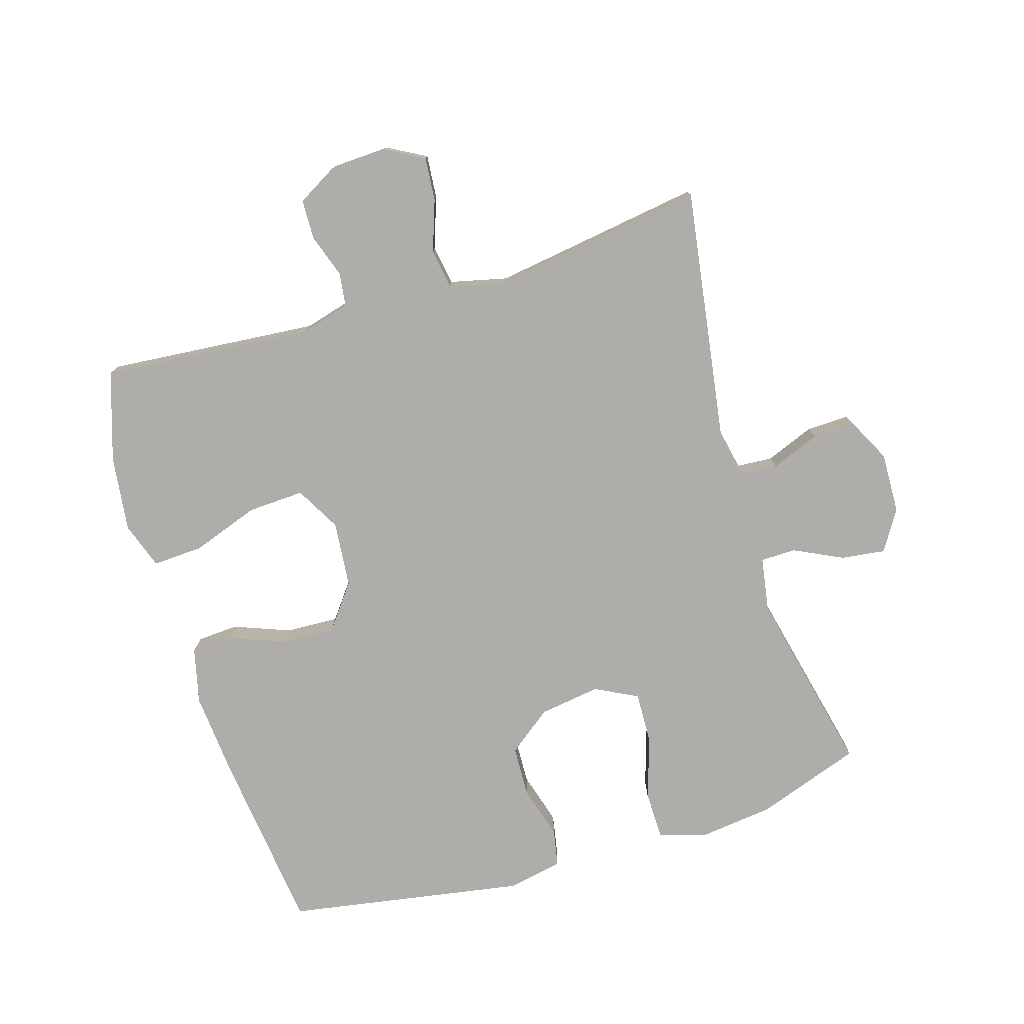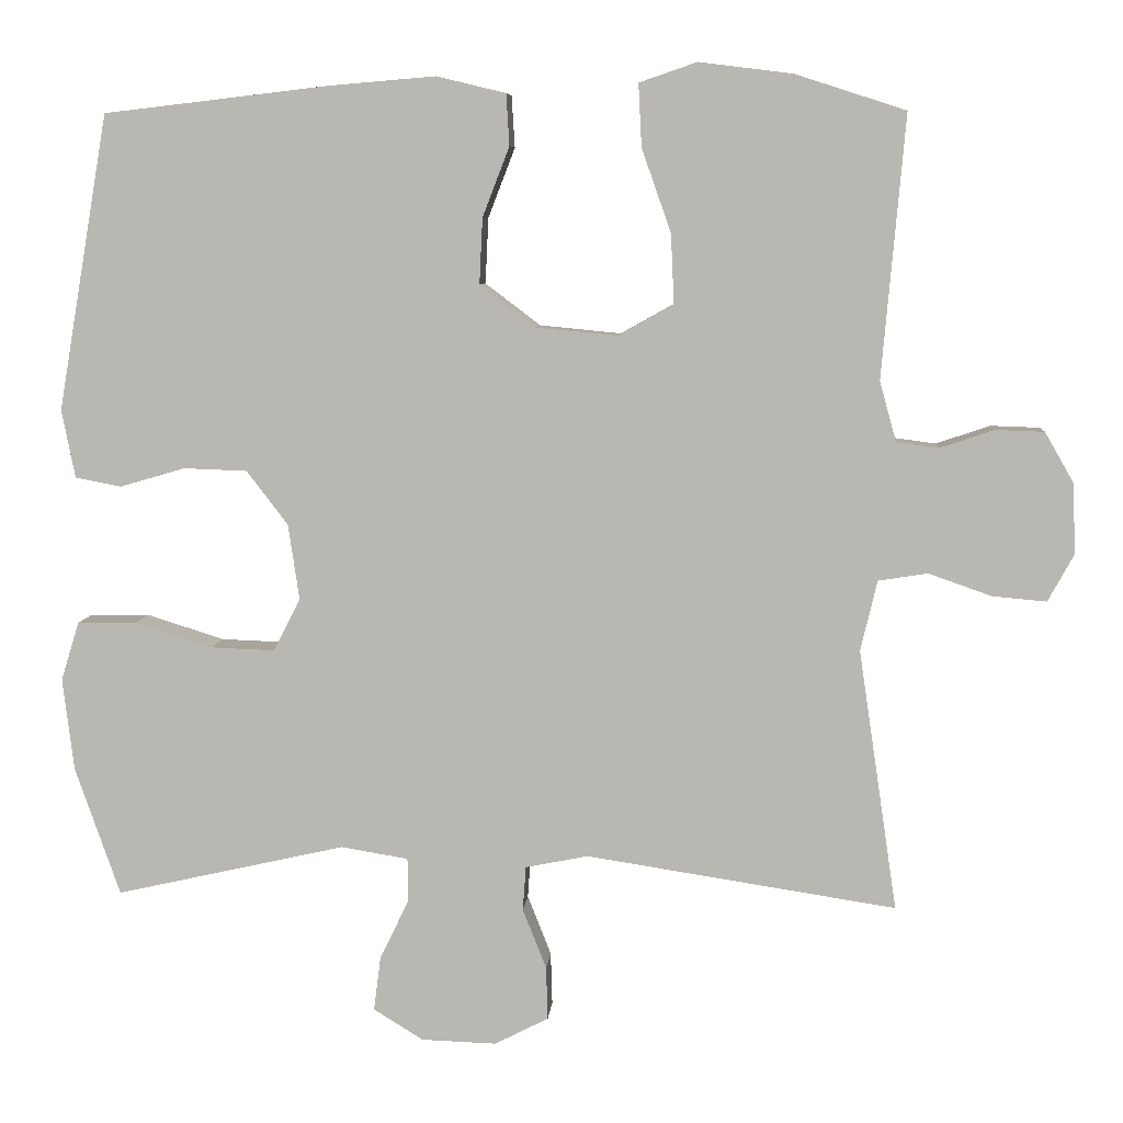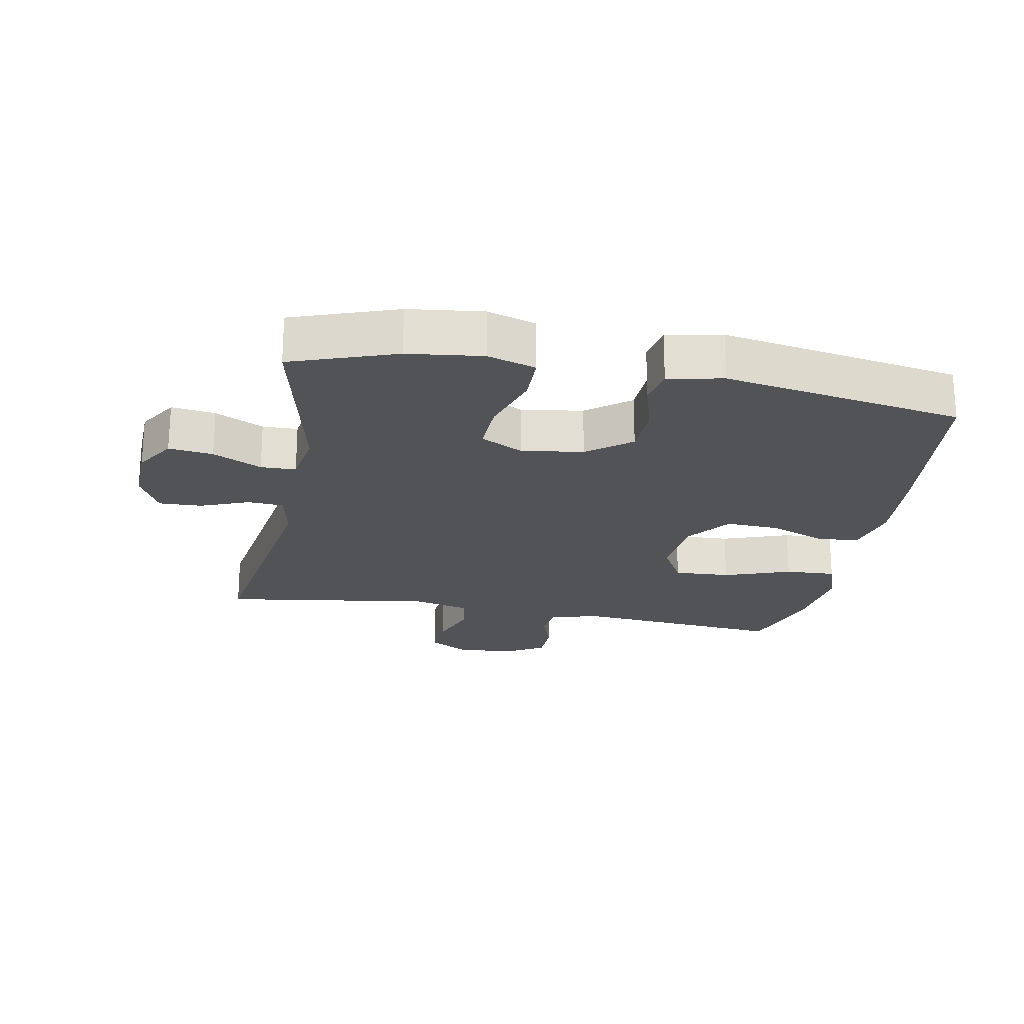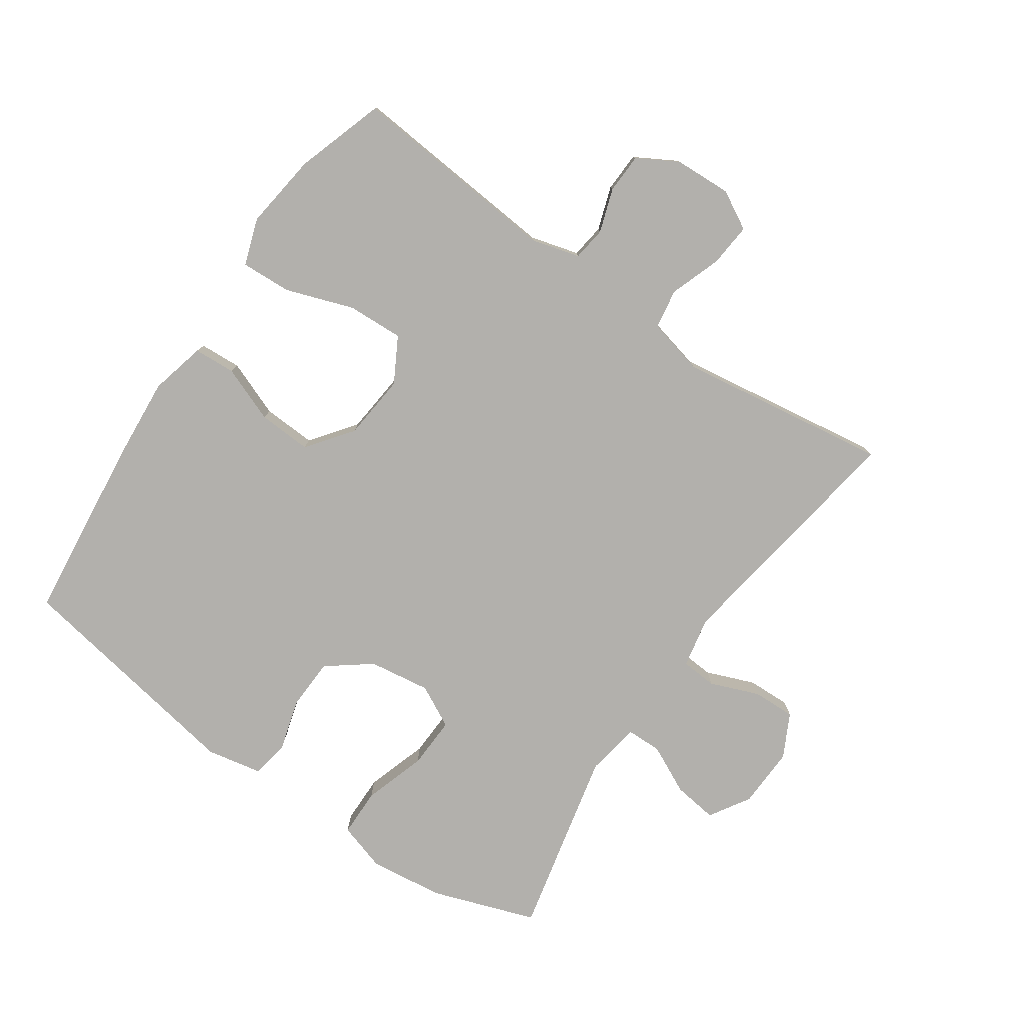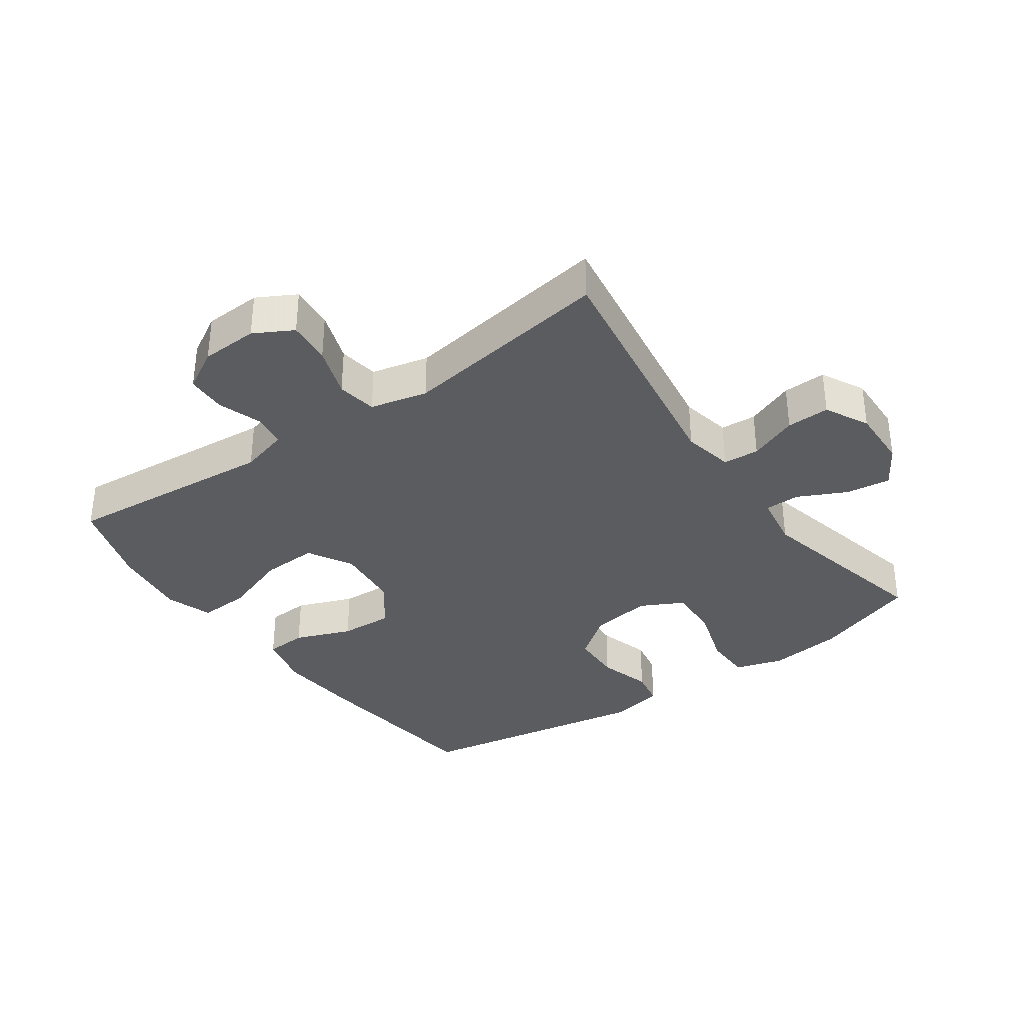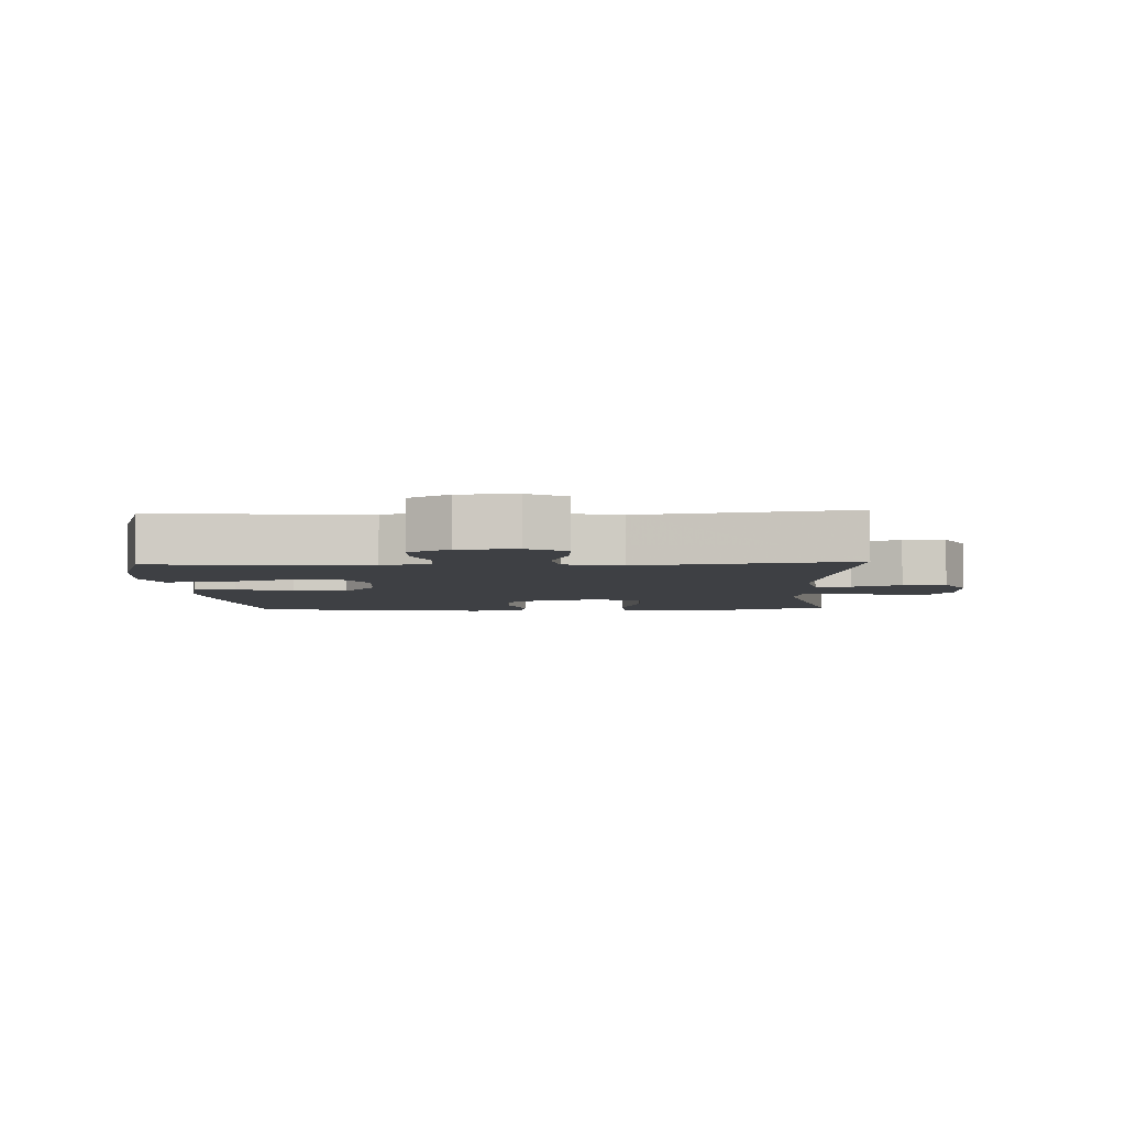
<metadata>
{"format":"obj","ext":"obj","renderer":"f3d","projection":"perspective","resolution":1024,"background":"white","views":[{"elev":-77.4,"azim":107.0,"up":"+Y"},{"elev":7.1,"azim":4.6,"up":"+Z"},{"elev":-22.2,"azim":-100.6,"up":"+Y"},{"elev":-78.7,"azim":55.4,"up":"+Y"},{"elev":-34.9,"azim":125.3,"up":"+Y"},{"elev":-4.7,"azim":92.8,"up":"+Y"}]}
</metadata>
<code>
v 0.5 0.07 -0.5
v 0.108 0.07 -0.44
v 0.029 0.07 -0.456
v 0.025 0.07 -0.512
v 0.055 0.07 -0.588
v 0.057 0.07 -0.655
v -0.011 0.07 -0.69
v -0.106 0.07 -0.687
v -0.169 0.07 -0.648
v -0.16 0.07 -0.579
v -0.123 0.07 -0.503
v -0.124 0.07 -0.448
v -0.209 0.07 -0.434
v -0.5 0.07 -0.5
v -0.557 0.07 -0.337
v -0.571 0.07 -0.221
v -0.548 0.07 -0.146
v -0.473 0.07 -0.145
v -0.375 0.07 -0.176
v -0.294 0.07 -0.179
v -0.26 0.07 -0.113
v -0.274 0.07 -0.017
v -0.326 0.07 0.051
v -0.406 0.07 0.054
v -0.489 0.07 0.03
v -0.547 0.07 0.041
v -0.564 0.07 0.127
v -0.5 0.07 0.5
v -0.215 0.07 0.533
v -0.081 0.07 0.544
v 0.006 0.07 0.523
v 0.01 0.07 0.458
v -0.024 0.07 0.37
v -0.028 0.07 0.287
v 0.042 0.07 0.234
v 0.145 0.07 0.224
v 0.215 0.07 0.263
v 0.211 0.07 0.351
v 0.174 0.07 0.456
v 0.17 0.07 0.535
v 0.243 0.07 0.56
v 0.361 0.07 0.545
v 0.5 0.07 0.5
v 0.471 0.07 0.169
v 0.492 0.07 0.093
v 0.545 0.07 0.086
v 0.613 0.07 0.109
v 0.675 0.07 0.107
v 0.711 0.07 0.044
v 0.715 0.07 -0.045
v 0.682 0.07 -0.105
v 0.614 0.07 -0.099
v 0.534 0.07 -0.071
v 0.472 0.07 -0.081
v 0.451 0.07 -0.17
v 0.5 0 -0.5
v 0.108 0 -0.44
v 0.029 0 -0.456
v 0.025 0 -0.512
v 0.055 0 -0.588
v 0.057 0 -0.655
v -0.011 0 -0.69
v -0.106 0 -0.687
v -0.169 0 -0.648
v -0.16 0 -0.579
v -0.123 0 -0.503
v -0.124 0 -0.448
v -0.209 0 -0.434
v -0.5 0 -0.5
v -0.557 0 -0.337
v -0.571 0 -0.221
v -0.548 0 -0.146
v -0.473 0 -0.145
v -0.375 0 -0.176
v -0.294 0 -0.179
v -0.26 0 -0.113
v -0.274 0 -0.017
v -0.326 0 0.051
v -0.406 0 0.054
v -0.489 0 0.03
v -0.547 0 0.041
v -0.564 0 0.127
v -0.5 0 0.5
v -0.215 0 0.533
v -0.081 0 0.544
v 0.006 0 0.523
v 0.01 0 0.458
v -0.024 0 0.37
v -0.028 0 0.287
v 0.042 0 0.234
v 0.145 0 0.224
v 0.215 0 0.263
v 0.211 0 0.351
v 0.174 0 0.456
v 0.17 0 0.535
v 0.243 0 0.56
v 0.361 0 0.545
v 0.5 0 0.5
v 0.471 0 0.169
v 0.492 0 0.093
v 0.545 0 0.086
v 0.613 0 0.109
v 0.675 0 0.107
v 0.711 0 0.044
v 0.715 0 -0.045
v 0.682 0 -0.105
v 0.614 0 -0.099
v 0.534 0 -0.071
v 0.472 0 -0.081
v 0.451 0 -0.17
f 50 51 52 53
f 48 49 50 53
f 46 47 48 53
f 45 46 53 54
f 44 45 54 55
f 42 43 44
f 41 42 44 55
f 38 39 40 41
f 37 38 41 55
f 30 31 32 33
f 30 33 34
f 29 30 34
f 28 29 34
f 27 28 34 35
f 24 25 26 27
f 23 24 27 35
f 16 17 18 19
f 16 19 20
f 13 14 15 16
f 12 13 16 20
f 8 9 10 11
f 8 11 12
f 7 8 12
f 4 5 6 7
f 3 4 7 12
f 2 3 12 20
f 36 37 55 1
f 22 23 35 36
f 21 22 36 1
f 1 2 20 21
f 108 107 106 105
f 108 105 104 103
f 108 103 102 101
f 109 108 101 100
f 110 109 100 99
f 99 98 97
f 110 99 97 96
f 96 95 94 93
f 110 96 93 92
f 88 87 86 85
f 89 88 85
f 89 85 84
f 89 84 83
f 90 89 83 82
f 82 81 80 79
f 90 82 79 78
f 74 73 72 71
f 75 74 71
f 71 70 69 68
f 75 71 68 67
f 66 65 64 63
f 67 66 63
f 67 63 62
f 62 61 60 59
f 67 62 59 58
f 75 67 58 57
f 56 110 92 91
f 91 90 78 77
f 56 91 77 76
f 76 75 57 56
f 1 56 57 2
f 2 57 58 3
f 3 58 59 4
f 4 59 60 5
f 5 60 61 6
f 6 61 62 7
f 7 62 63 8
f 8 63 64 9
f 9 64 65 10
f 10 65 66 11
f 11 66 67 12
f 12 67 68 13
f 13 68 69 14
f 14 69 70 15
f 15 70 71 16
f 16 71 72 17
f 17 72 73 18
f 18 73 74 19
f 19 74 75 20
f 20 75 76 21
f 21 76 77 22
f 22 77 78 23
f 23 78 79 24
f 24 79 80 25
f 25 80 81 26
f 26 81 82 27
f 27 82 83 28
f 28 83 84 29
f 29 84 85 30
f 30 85 86 31
f 31 86 87 32
f 32 87 88 33
f 33 88 89 34
f 34 89 90 35
f 35 90 91 36
f 36 91 92 37
f 37 92 93 38
f 38 93 94 39
f 39 94 95 40
f 40 95 96 41
f 41 96 97 42
f 42 97 98 43
f 43 98 99 44
f 44 99 100 45
f 45 100 101 46
f 46 101 102 47
f 47 102 103 48
f 48 103 104 49
f 49 104 105 50
f 50 105 106 51
f 51 106 107 52
f 52 107 108 53
f 53 108 109 54
f 54 109 110 55
f 55 110 56 1

</code>
